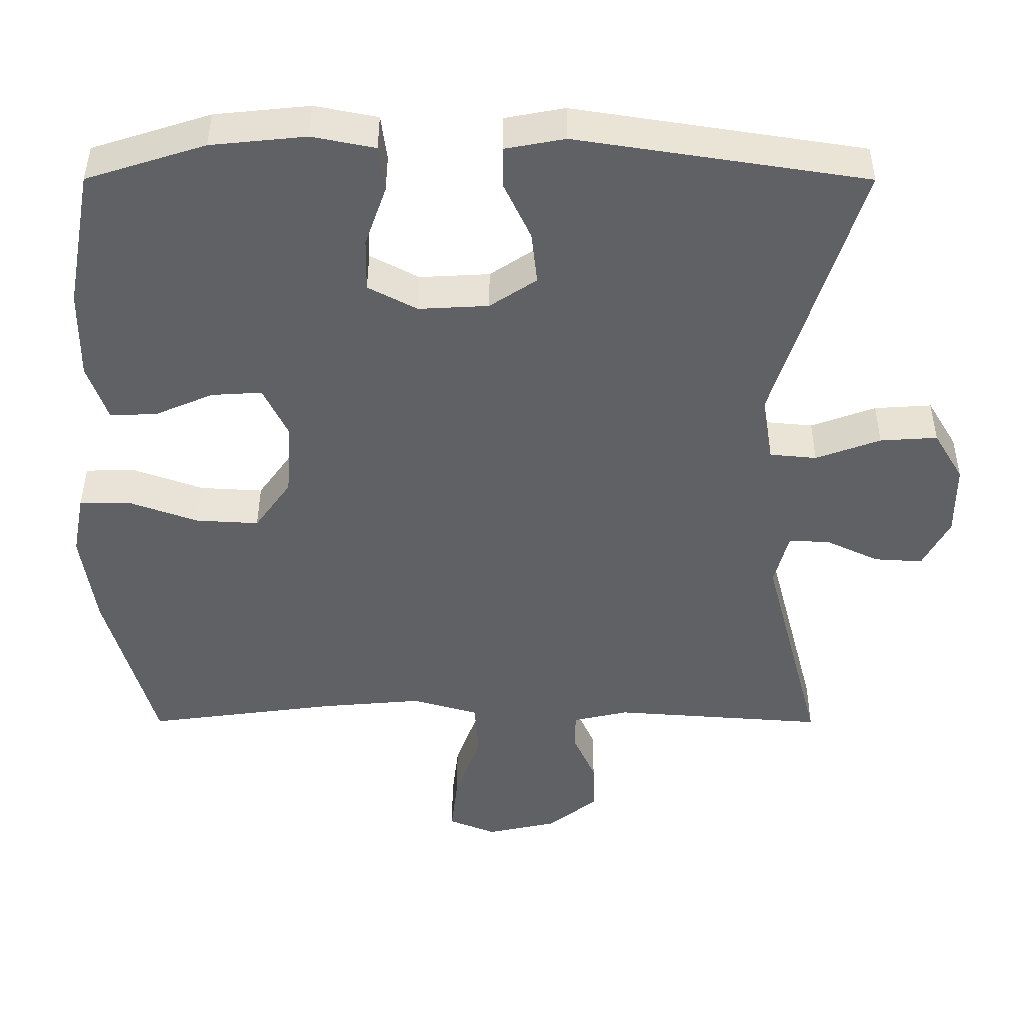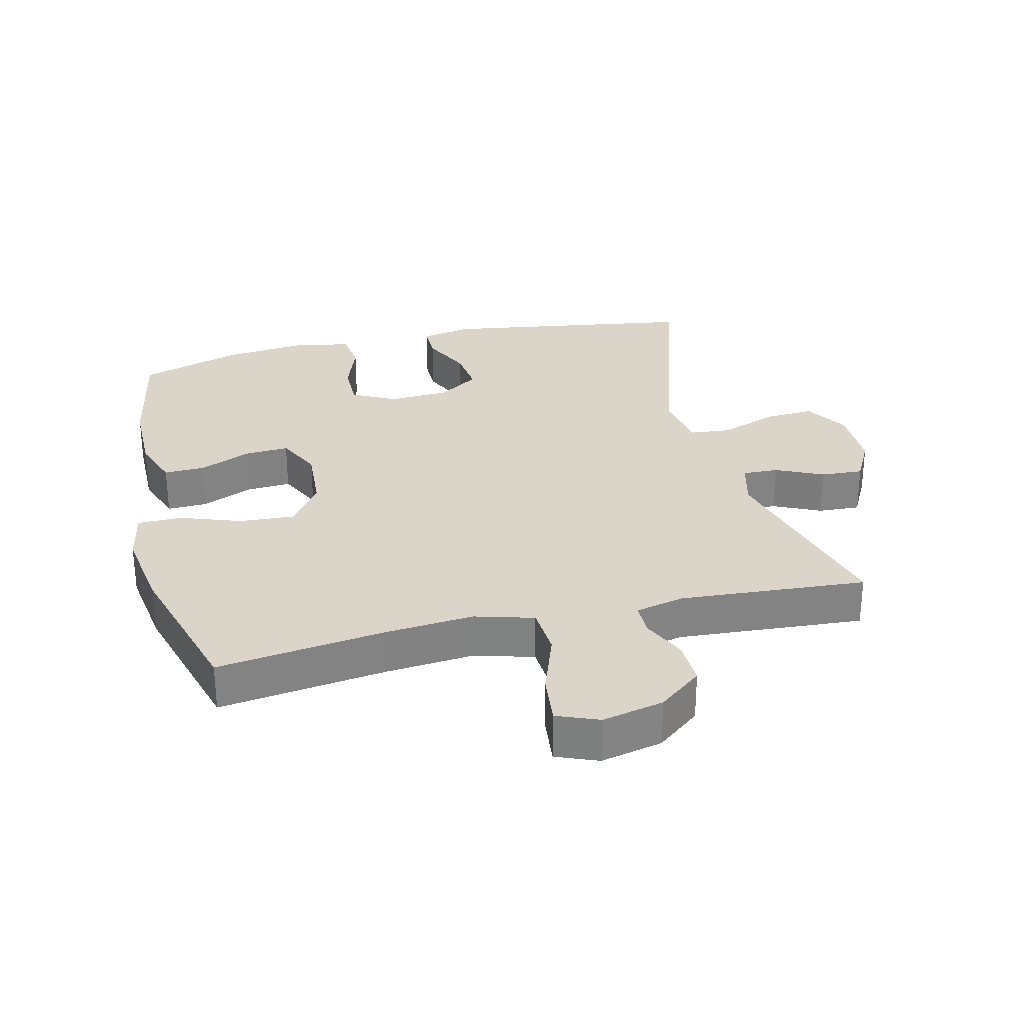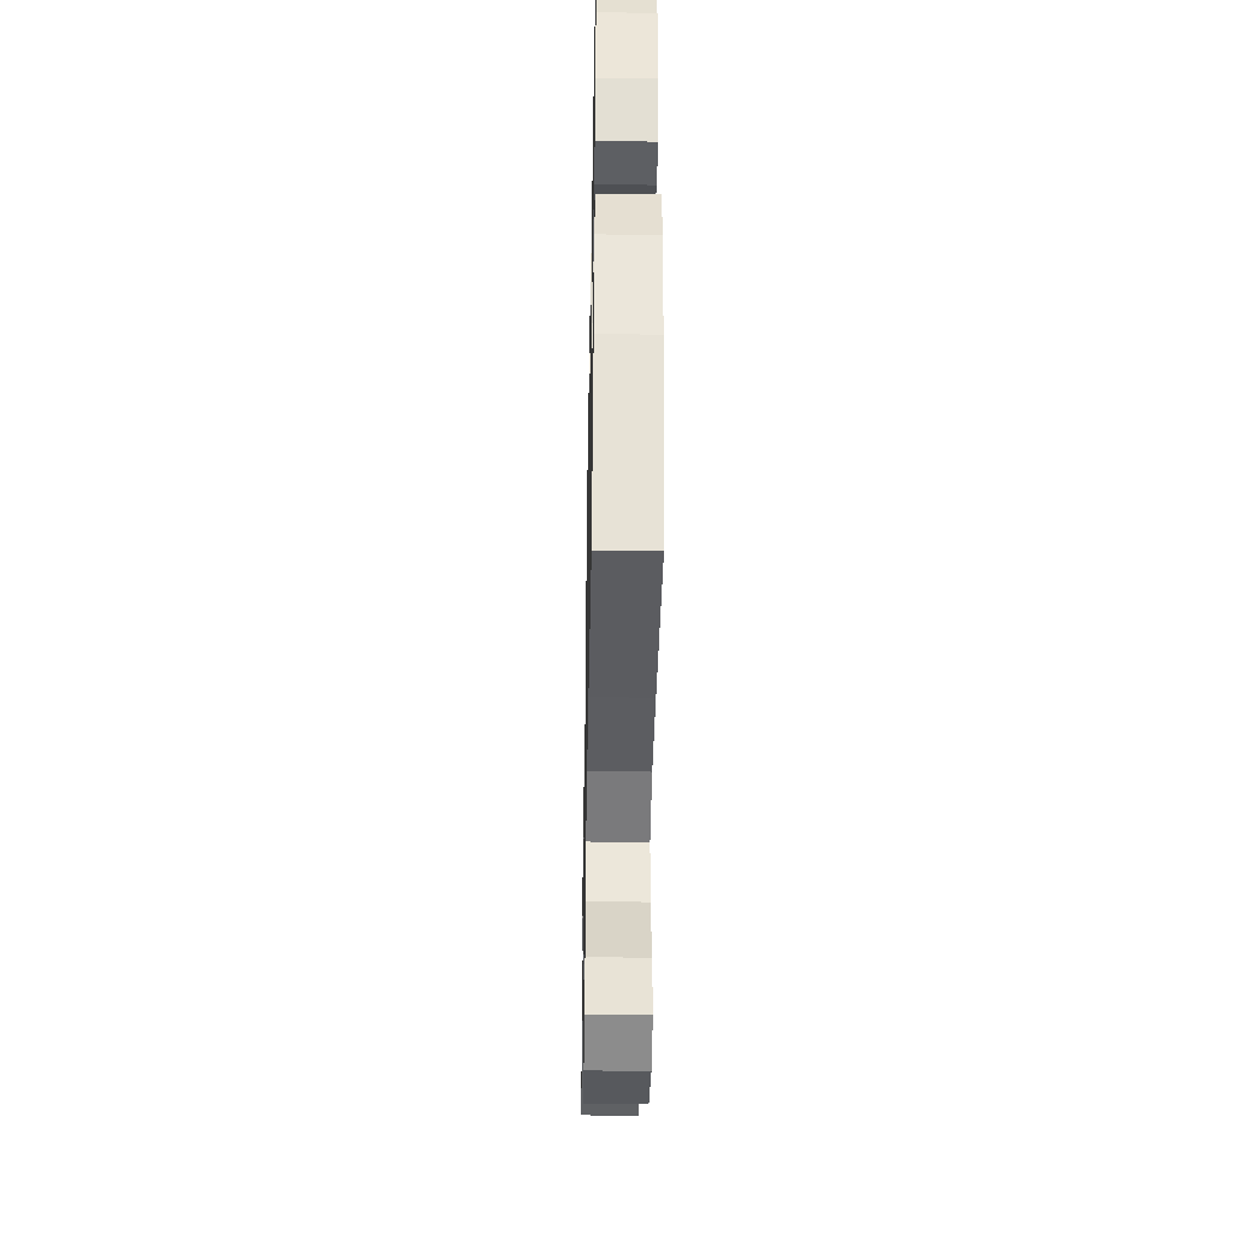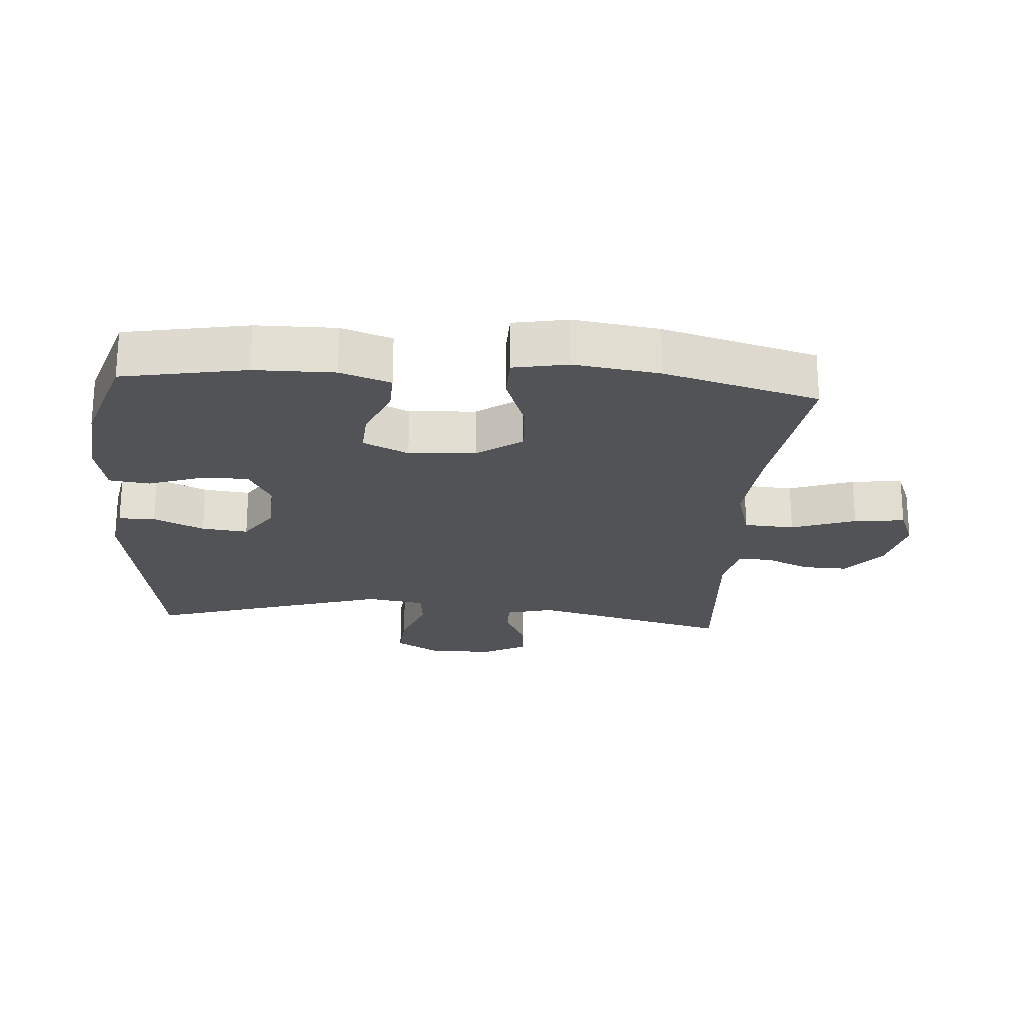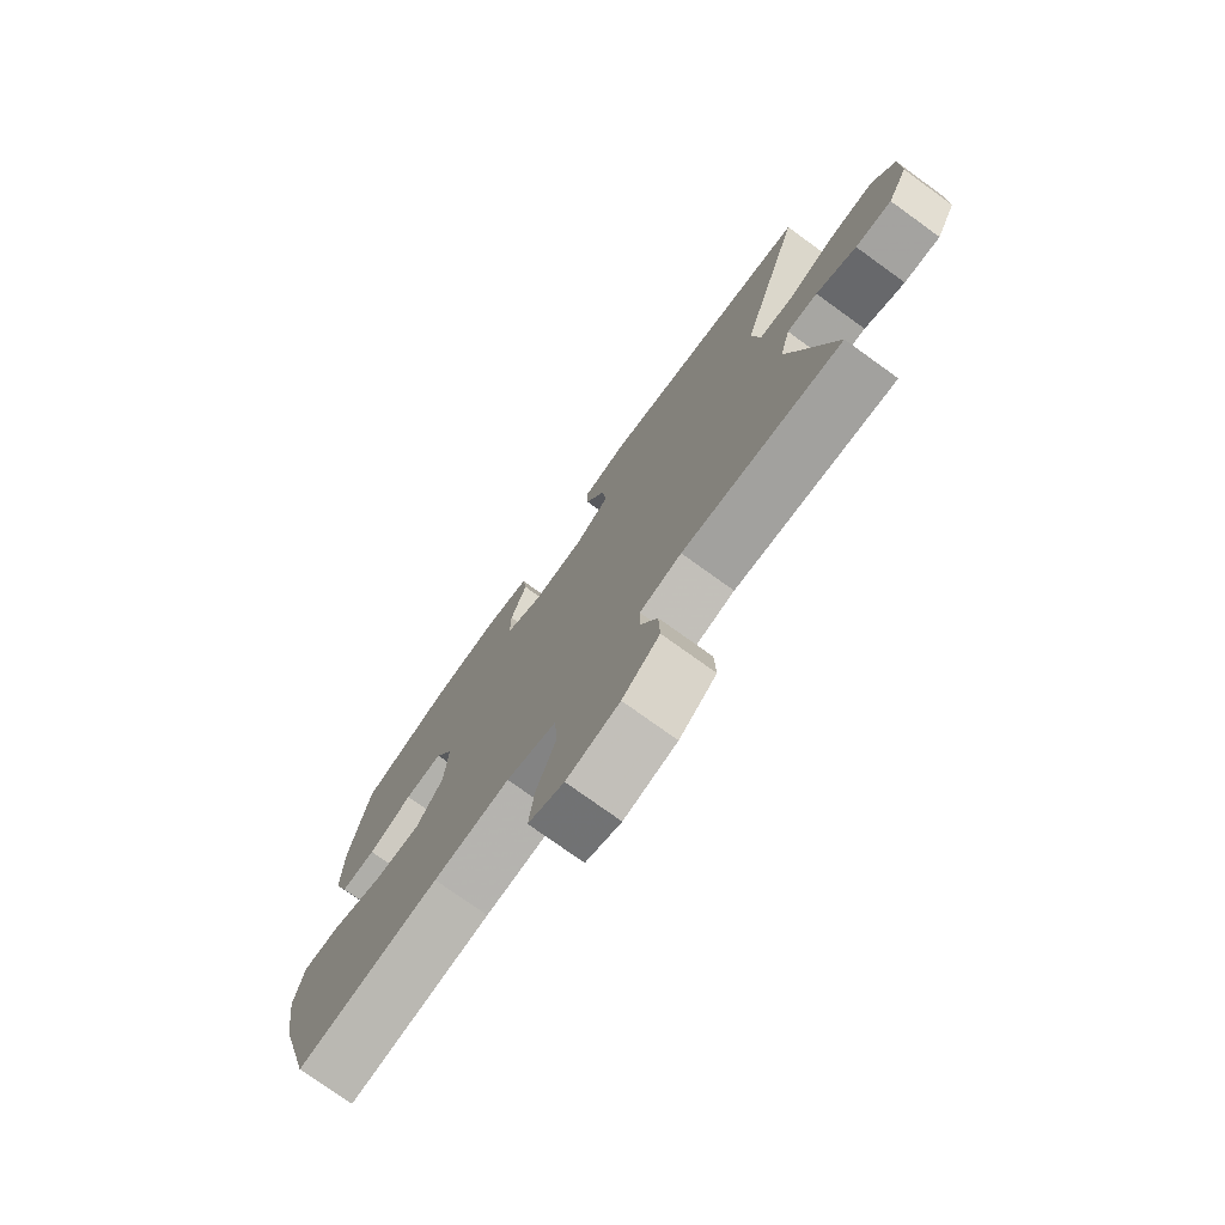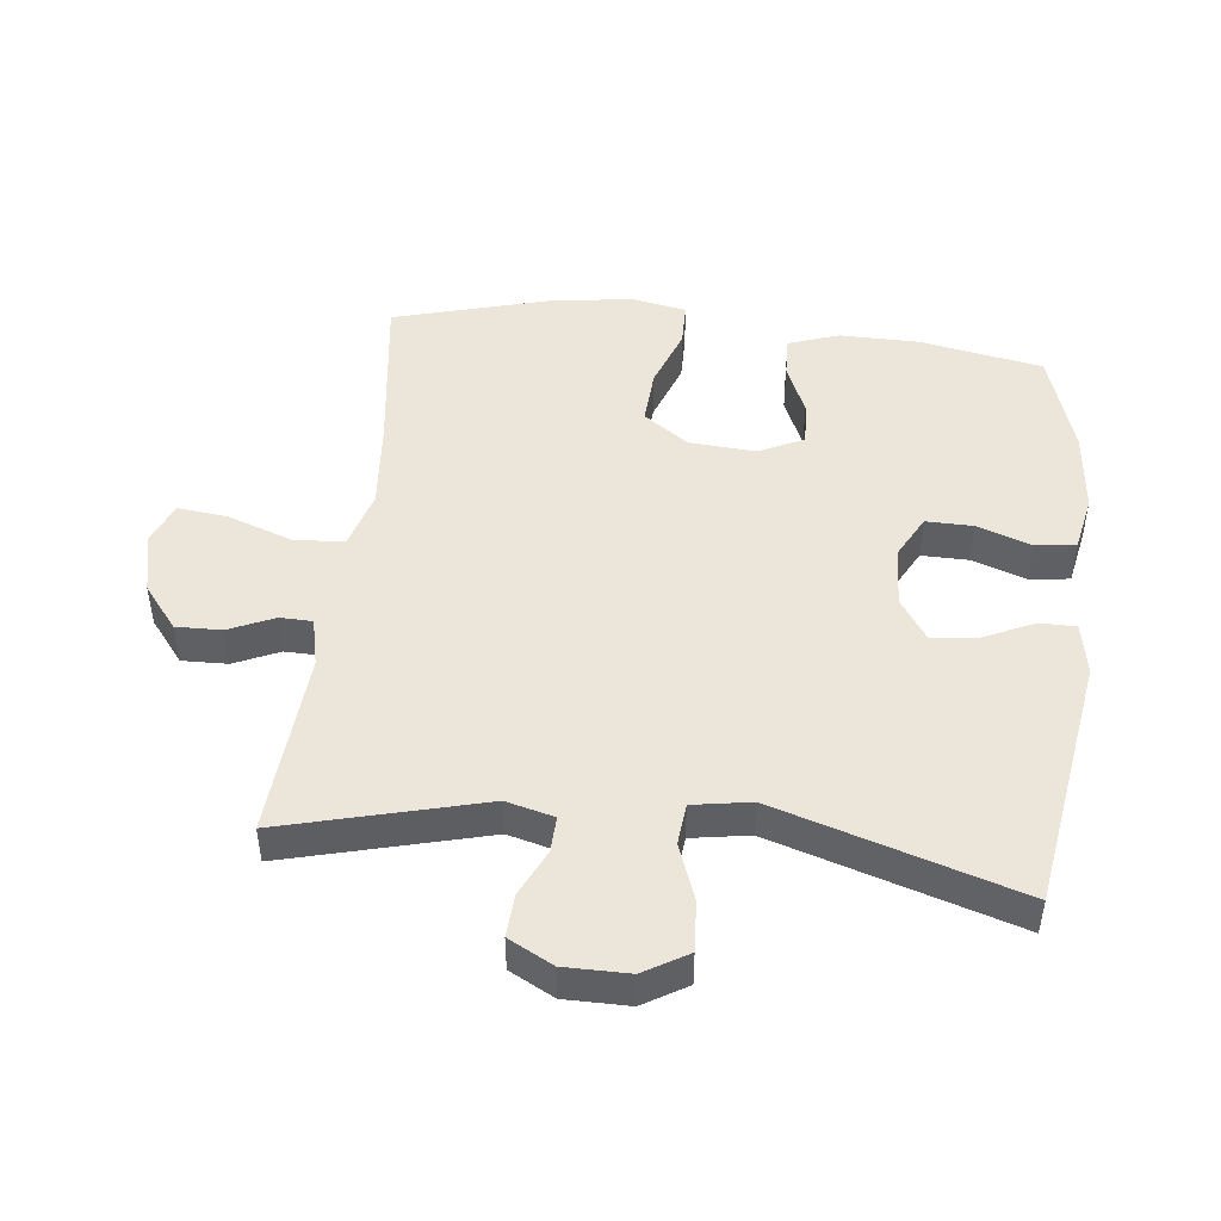
<metadata>
{"format":"obj","ext":"obj","renderer":"f3d","projection":"perspective","resolution":1024,"background":"white","views":[{"elev":42.1,"azim":-179.9,"up":"+Z"},{"elev":29.4,"azim":166.3,"up":"+Y"},{"elev":-42.1,"azim":88.9,"up":"+Z"},{"elev":-22.4,"azim":85.8,"up":"+Y"},{"elev":-75.9,"azim":-125.8,"up":"+Z"},{"elev":47.3,"azim":-83.5,"up":"+Y"}]}
</metadata>
<code>
v 0.5 0.07 -0.5
v 0.243 0.07 -0.466
v 0.106 0.07 -0.454
v 0.016 0.07 -0.48
v 0.011 0.07 -0.557
v 0.046 0.07 -0.655
v 0.055 0.07 -0.733
v -0.009 0.07 -0.759
v -0.104 0.07 -0.738
v -0.171 0.07 -0.685
v -0.169 0.07 -0.615
v -0.138 0.07 -0.546
v -0.139 0.07 -0.496
v -0.214 0.07 -0.479
v -0.5 0.07 -0.5
v -0.42 0.07 -0.194
v -0.439 0.07 -0.121
v -0.494 0.07 -0.123
v -0.566 0.07 -0.157
v -0.631 0.07 -0.161
v -0.667 0.07 -0.093
v -0.667 0.07 0.006
v -0.627 0.07 0.073
v -0.55 0.07 0.068
v -0.463 0.07 0.036
v -0.4 0.07 0.042
v -0.385 0.07 0.131
v -0.5 0.07 0.5
v -0.11 0.07 0.561
v -0.03 0.07 0.546
v -0.03 0.07 0.49
v -0.066 0.07 0.413
v -0.074 0.07 0.342
v -0.011 0.07 0.3
v 0.083 0.07 0.295
v 0.149 0.07 0.33
v 0.148 0.07 0.402
v 0.119 0.07 0.485
v 0.127 0.07 0.547
v 0.212 0.07 0.564
v 0.34 0.07 0.551
v 0.5 0.07 0.5
v 0.535 0.07 0.311
v 0.536 0.07 0.189
v 0.509 0.07 0.112
v 0.446 0.07 0.114
v 0.367 0.07 0.148
v 0.299 0.07 0.152
v 0.266 0.07 0.083
v 0.273 0.07 -0.019
v 0.322 0.07 -0.088
v 0.407 0.07 -0.083
v 0.501 0.07 -0.049
v 0.569 0.07 -0.05
v 0.585 0.07 -0.134
v 0.566 0.07 -0.264
v 0.5 0 -0.5
v 0.243 0 -0.466
v 0.106 0 -0.454
v 0.016 0 -0.48
v 0.011 0 -0.557
v 0.046 0 -0.655
v 0.055 0 -0.733
v -0.009 0 -0.759
v -0.104 0 -0.738
v -0.171 0 -0.685
v -0.169 0 -0.615
v -0.138 0 -0.546
v -0.139 0 -0.496
v -0.214 0 -0.479
v -0.5 0 -0.5
v -0.42 0 -0.194
v -0.439 0 -0.121
v -0.494 0 -0.123
v -0.566 0 -0.157
v -0.631 0 -0.161
v -0.667 0 -0.093
v -0.667 0 0.006
v -0.627 0 0.073
v -0.55 0 0.068
v -0.463 0 0.036
v -0.4 0 0.042
v -0.385 0 0.131
v -0.5 0 0.5
v -0.11 0 0.561
v -0.03 0 0.546
v -0.03 0 0.49
v -0.066 0 0.413
v -0.074 0 0.342
v -0.011 0 0.3
v 0.083 0 0.295
v 0.149 0 0.33
v 0.148 0 0.402
v 0.119 0 0.485
v 0.127 0 0.547
v 0.212 0 0.564
v 0.34 0 0.551
v 0.5 0 0.5
v 0.535 0 0.311
v 0.536 0 0.189
v 0.509 0 0.112
v 0.446 0 0.114
v 0.367 0 0.148
v 0.299 0 0.152
v 0.266 0 0.083
v 0.273 0 -0.019
v 0.322 0 -0.088
v 0.407 0 -0.083
v 0.501 0 -0.049
v 0.569 0 -0.05
v 0.585 0 -0.134
v 0.566 0 -0.264
f 55 56 1 2
f 52 53 54 55
f 51 52 55 2
f 50 51 2 3
f 49 50 3 4
f 44 45 46 47
f 44 47 48
f 43 44 48
f 42 43 48
f 41 42 48
f 40 41 48 49
f 37 38 39 40
f 36 37 40 49
f 29 30 31 32
f 27 28 29 32
f 26 27 32 33
f 22 23 24 25
f 22 25 26
f 21 22 26
f 18 19 20 21
f 17 18 21 26
f 16 17 26 33
f 14 15 16 33
f 9 10 11 12
f 9 12 13
f 8 9 13
f 5 6 7 8
f 4 5 8 13
f 35 36 49 4
f 13 14 33 34
f 4 13 34 35
f 58 57 112 111
f 111 110 109 108
f 58 111 108 107
f 59 58 107 106
f 60 59 106 105
f 103 102 101 100
f 104 103 100
f 104 100 99
f 104 99 98
f 104 98 97
f 105 104 97 96
f 96 95 94 93
f 105 96 93 92
f 88 87 86 85
f 88 85 84 83
f 89 88 83 82
f 81 80 79 78
f 82 81 78
f 82 78 77
f 77 76 75 74
f 82 77 74 73
f 89 82 73 72
f 89 72 71 70
f 68 67 66 65
f 69 68 65
f 69 65 64
f 64 63 62 61
f 69 64 61 60
f 60 105 92 91
f 90 89 70 69
f 91 90 69 60
f 1 57 58 2
f 2 58 59 3
f 3 59 60 4
f 4 60 61 5
f 5 61 62 6
f 6 62 63 7
f 7 63 64 8
f 8 64 65 9
f 9 65 66 10
f 10 66 67 11
f 11 67 68 12
f 12 68 69 13
f 13 69 70 14
f 14 70 71 15
f 15 71 72 16
f 16 72 73 17
f 17 73 74 18
f 18 74 75 19
f 19 75 76 20
f 20 76 77 21
f 21 77 78 22
f 22 78 79 23
f 23 79 80 24
f 24 80 81 25
f 25 81 82 26
f 26 82 83 27
f 27 83 84 28
f 28 84 85 29
f 29 85 86 30
f 30 86 87 31
f 31 87 88 32
f 32 88 89 33
f 33 89 90 34
f 34 90 91 35
f 35 91 92 36
f 36 92 93 37
f 37 93 94 38
f 38 94 95 39
f 39 95 96 40
f 40 96 97 41
f 41 97 98 42
f 42 98 99 43
f 43 99 100 44
f 44 100 101 45
f 45 101 102 46
f 46 102 103 47
f 47 103 104 48
f 48 104 105 49
f 49 105 106 50
f 50 106 107 51
f 51 107 108 52
f 52 108 109 53
f 53 109 110 54
f 54 110 111 55
f 55 111 112 56
f 56 112 57 1

</code>
